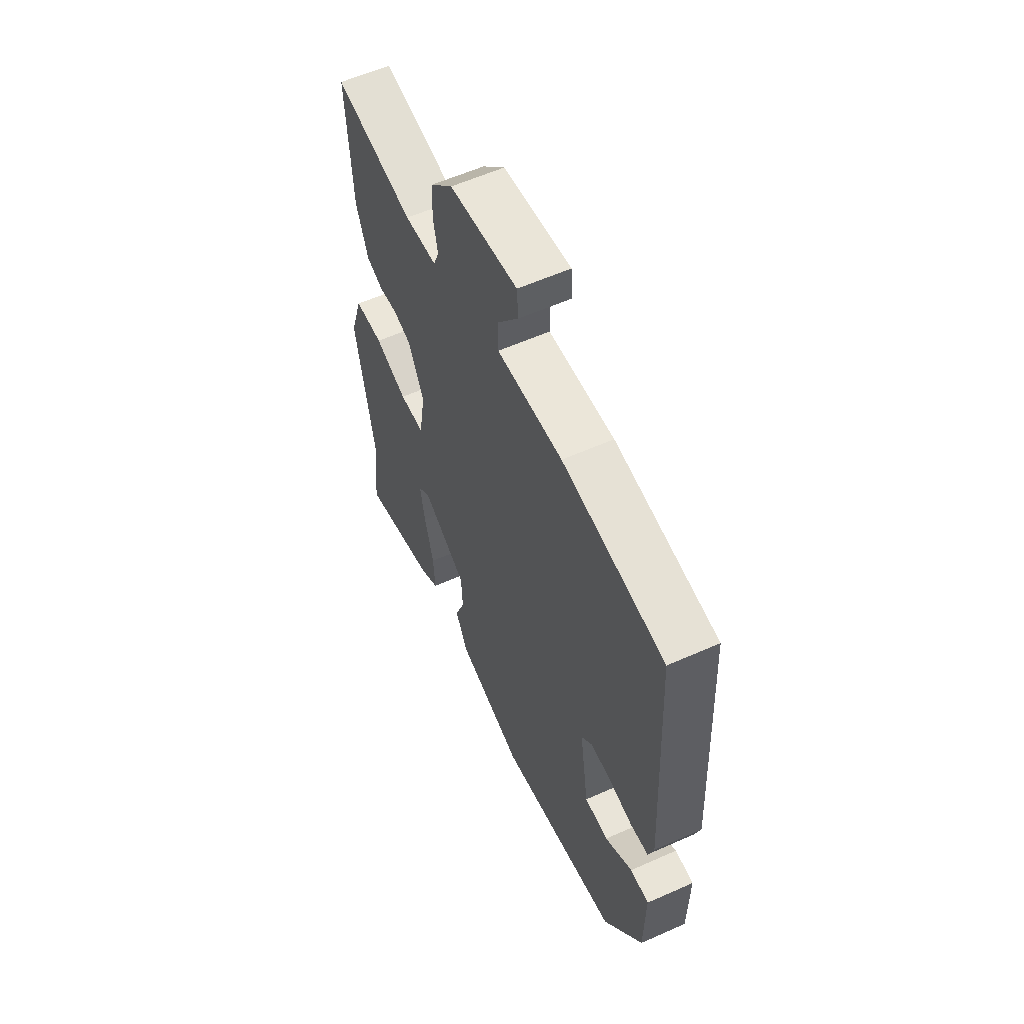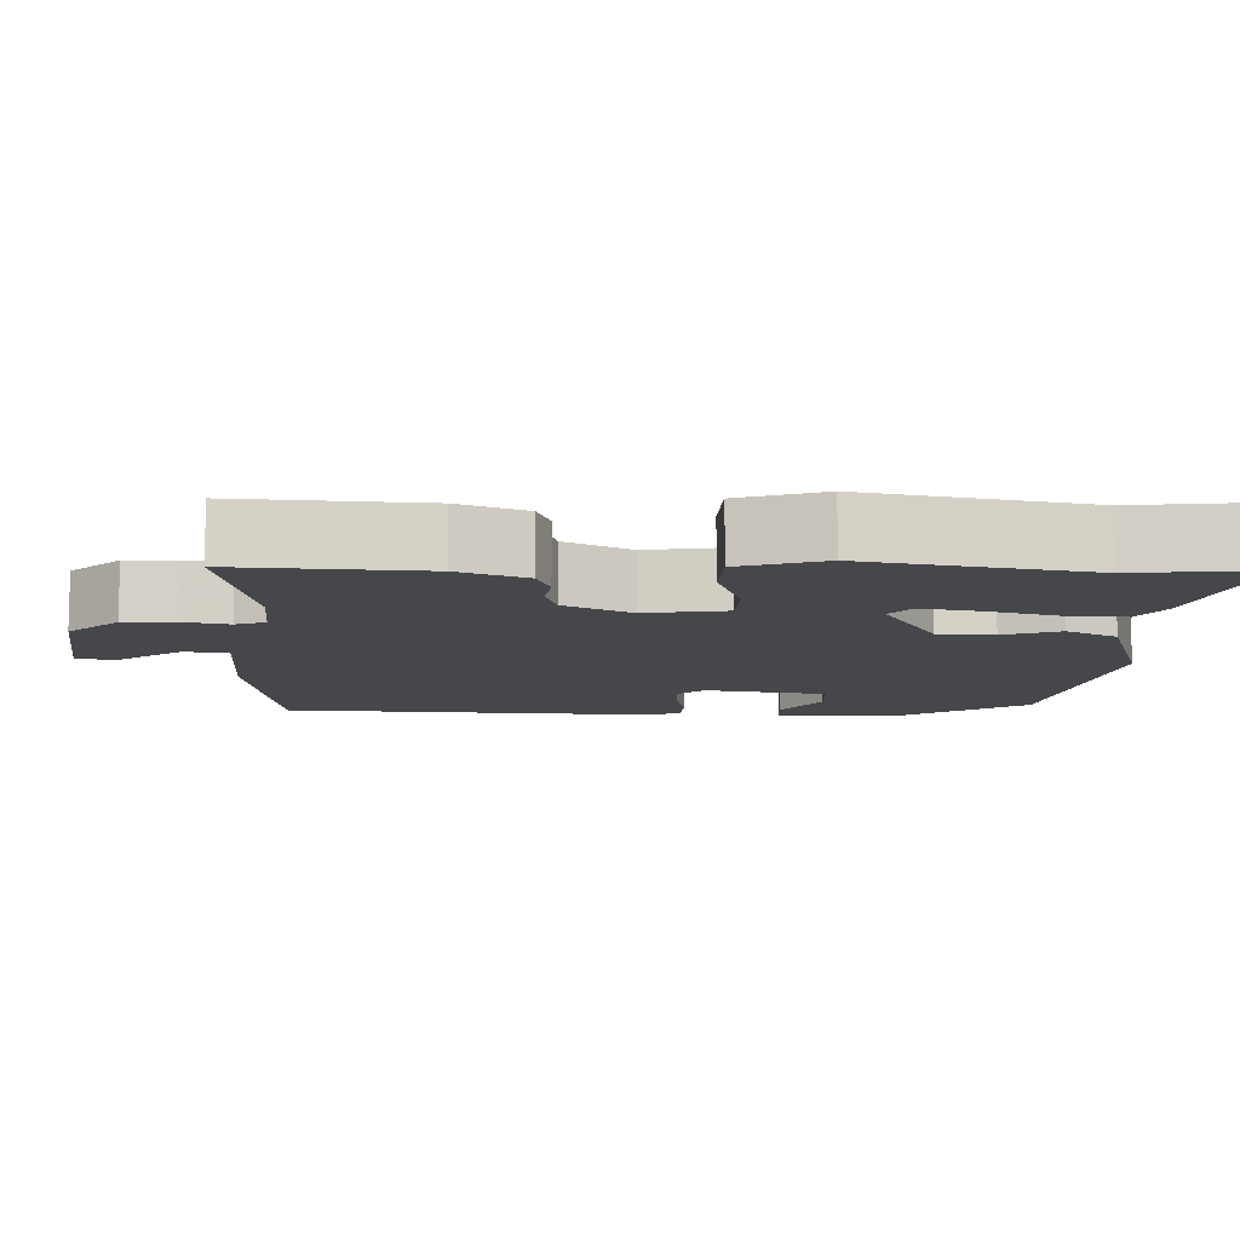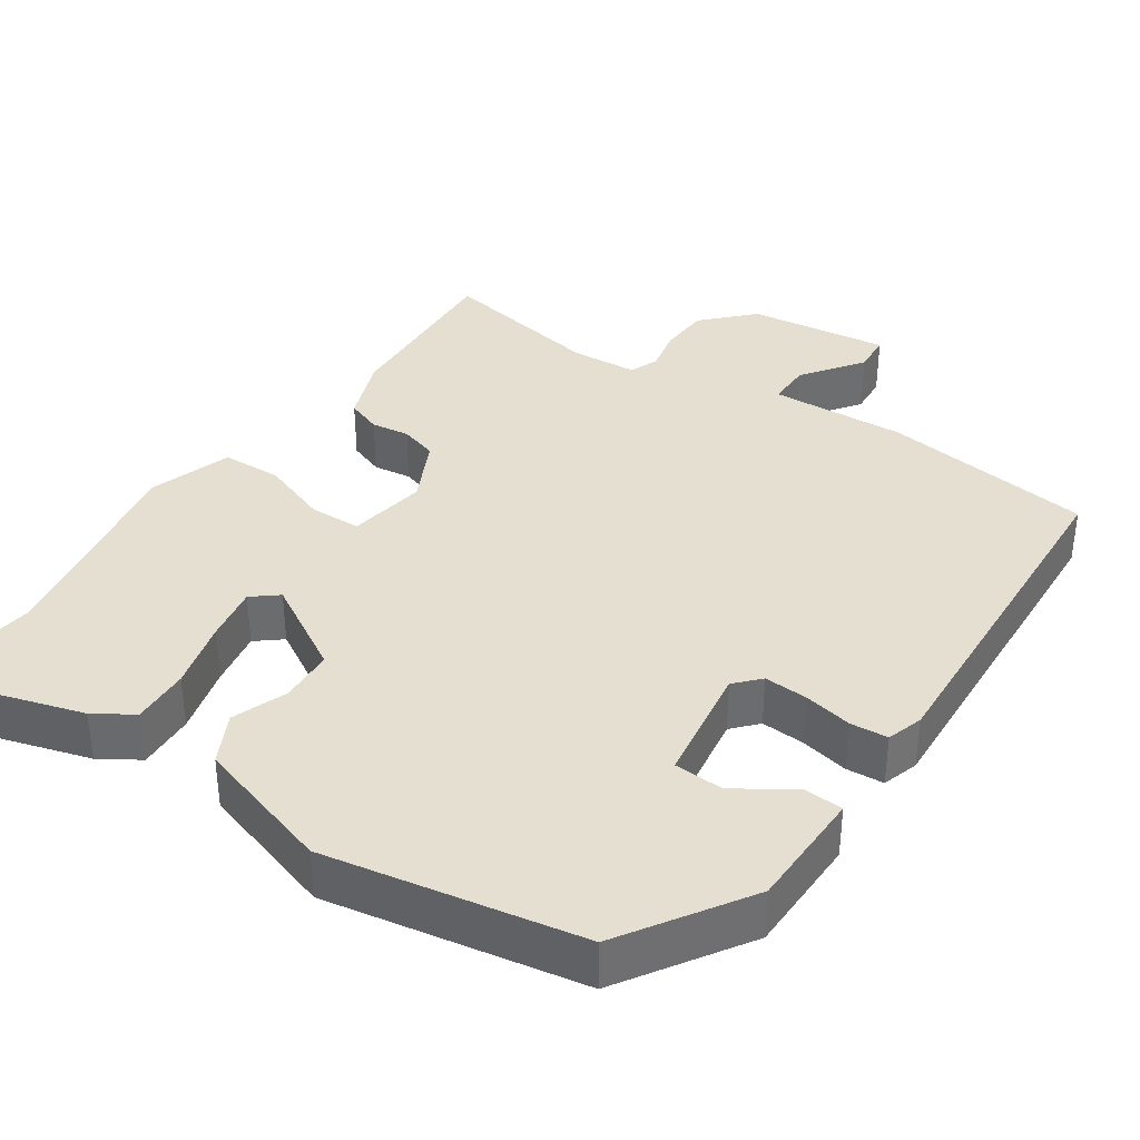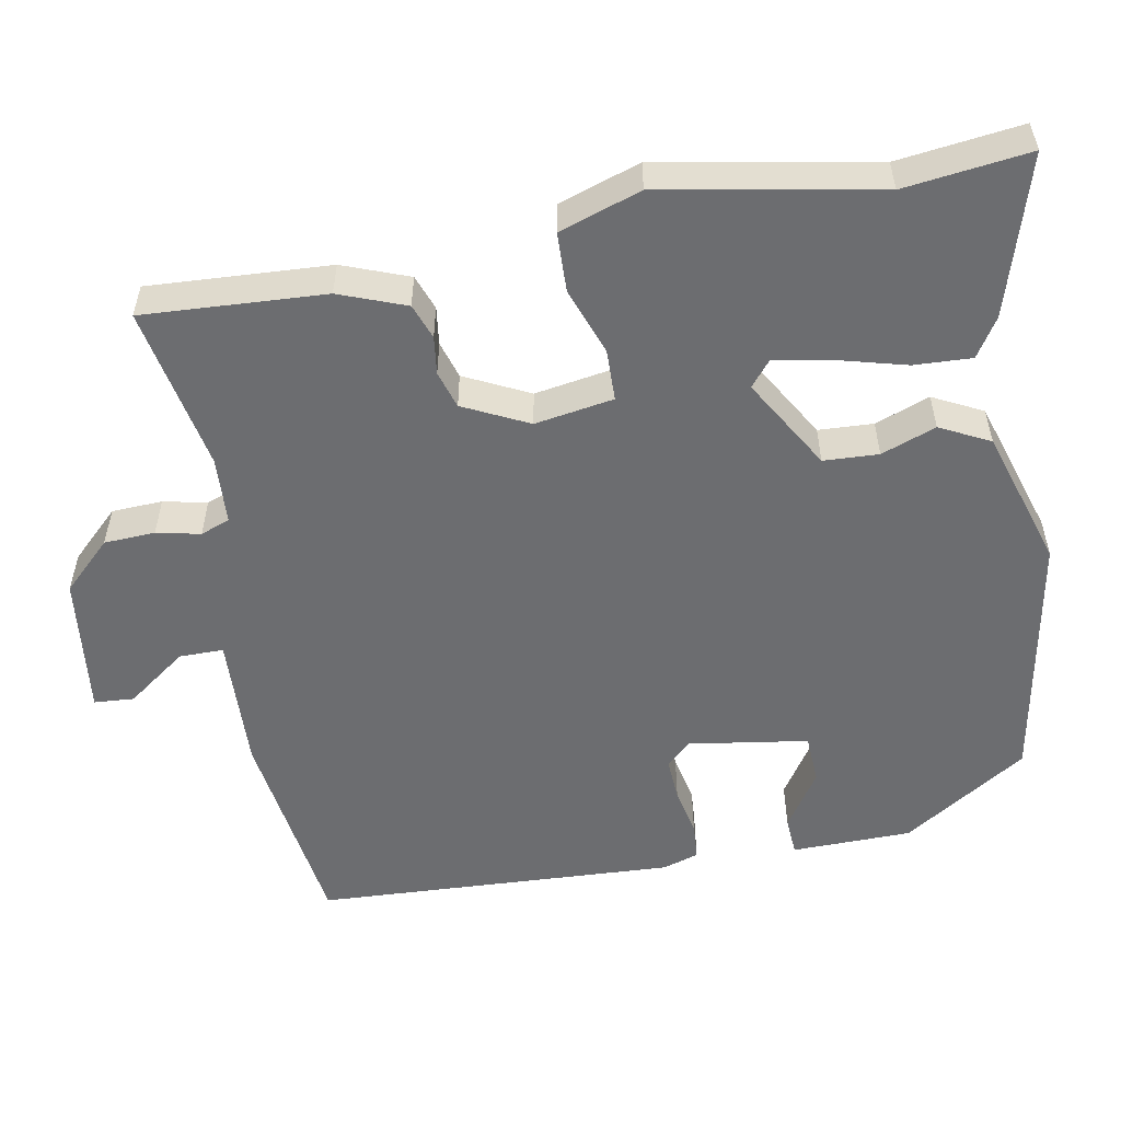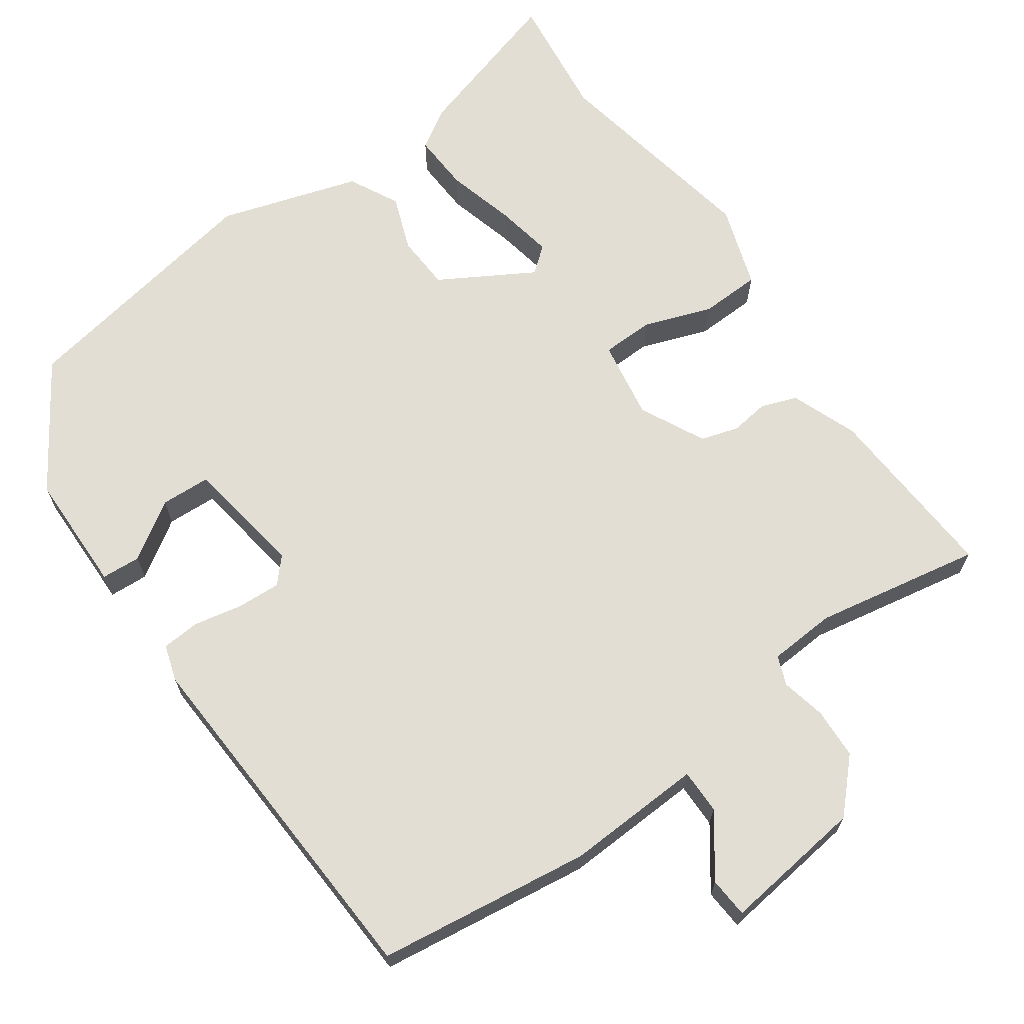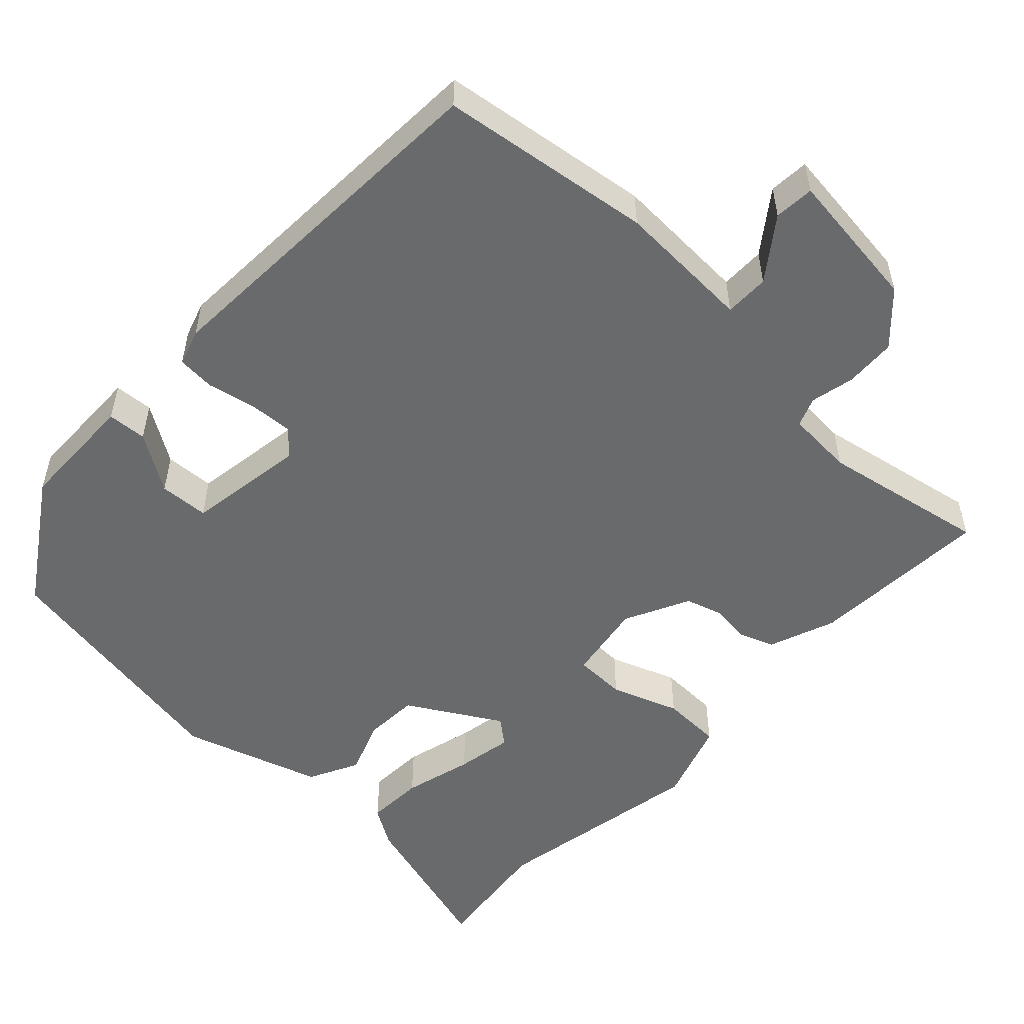
<metadata>
{"format":"obj","ext":"obj","renderer":"f3d","projection":"perspective","resolution":1024,"background":"white","views":[{"elev":58.6,"azim":-114.7,"up":"+Z"},{"elev":-10.3,"azim":88.1,"up":"+Y"},{"elev":36.8,"azim":-145.7,"up":"+Y"},{"elev":-54.0,"azim":100.7,"up":"+Y"},{"elev":67.2,"azim":-35.1,"up":"+Y"},{"elev":-52.9,"azim":-43.0,"up":"+Y"}]}
</metadata>
<code>
v -0.403 0.07 -0.484
v -0.51 0.07 -0.318
v -0.512 0.07 -0.158
v -0.46 0.07 -0.155
v -0.384 0.07 -0.205
v -0.318 0.07 -0.202
v -0.293 0.07 -0.043
v -0.323 0.07 -0.01
v -0.381 0.07 -0.013
v -0.446 0.07 -0.026
v -0.496 0.07 -0.022
v -0.511 0.07 0.026
v -0.485 0.07 0.506
v -0.202 0.07 0.543
v -0.02 0.07 0.534
v -0.02 0.07 0.593
v -0.078 0.07 0.673
v -0.074 0.07 0.726
v 0.114 0.07 0.702
v 0.176 0.07 0.637
v 0.179 0.07 0.569
v 0.166 0.07 0.511
v 0.181 0.07 0.472
v 0.27 0.07 0.466
v 0.491 0.07 0.506
v 0.476 0.07 0.264
v 0.442 0.07 0.176
v 0.395 0.07 0.159
v 0.344 0.07 0.166
v 0.294 0.07 0.151
v 0.251 0.07 0.065
v 0.268 0.07 -0.04
v 0.337 0.07 -0.042
v 0.427 0.07 -0.01
v 0.507 0.07 -0.013
v 0.543 0.07 -0.122
v 0.489 0.07 -0.409
v 0.509 0.07 -0.575
v 0.297 0.07 -0.511
v 0.245 0.07 -0.478
v 0.249 0.07 -0.401
v 0.274 0.07 -0.309
v 0.288 0.07 -0.234
v 0.254 0.07 -0.206
v 0.131 0.07 -0.277
v 0.127 0.07 -0.35
v 0.154 0.07 -0.423
v 0.12 0.07 -0.489
v -0.065 0.07 -0.546
v -0.403 0 -0.484
v -0.51 0 -0.318
v -0.512 0 -0.158
v -0.46 0 -0.155
v -0.384 0 -0.205
v -0.318 0 -0.202
v -0.293 0 -0.043
v -0.323 0 -0.01
v -0.381 0 -0.013
v -0.446 0 -0.026
v -0.496 0 -0.022
v -0.511 0 0.026
v -0.485 0 0.506
v -0.202 0 0.543
v -0.02 0 0.534
v -0.02 0 0.593
v -0.078 0 0.673
v -0.074 0 0.726
v 0.114 0 0.702
v 0.176 0 0.637
v 0.179 0 0.569
v 0.166 0 0.511
v 0.181 0 0.472
v 0.27 0 0.466
v 0.491 0 0.506
v 0.476 0 0.264
v 0.442 0 0.176
v 0.395 0 0.159
v 0.344 0 0.166
v 0.294 0 0.151
v 0.251 0 0.065
v 0.268 0 -0.04
v 0.337 0 -0.042
v 0.427 0 -0.01
v 0.507 0 -0.013
v 0.543 0 -0.122
v 0.489 0 -0.409
v 0.509 0 -0.575
v 0.297 0 -0.511
v 0.245 0 -0.478
v 0.249 0 -0.401
v 0.274 0 -0.309
v 0.288 0 -0.234
v 0.254 0 -0.206
v 0.131 0 -0.277
v 0.127 0 -0.35
v 0.154 0 -0.423
v 0.12 0 -0.489
v -0.065 0 -0.546
f 46 47 48 49
f 45 46 49 1
f 44 45 1 2
f 39 40 41 42
f 37 38 39 42
f 37 42 43
f 36 37 43
f 33 34 35 36
f 32 33 36 43
f 31 32 43 44
f 26 27 28 29
f 24 25 26 29
f 23 24 29 30
f 22 23 30 31
f 20 21 22
f 19 20 22
f 16 17 18 19
f 15 16 19 22
f 9 10 11 12
f 8 9 12 13
f 7 8 13 14
f 2 3 4 5
f 2 5 6
f 44 2 6
f 31 44 6 7
f 15 22 31
f 7 14 15 31
f 98 97 96 95
f 50 98 95 94
f 51 50 94 93
f 91 90 89 88
f 91 88 87 86
f 92 91 86
f 92 86 85
f 85 84 83 82
f 92 85 82 81
f 93 92 81 80
f 78 77 76 75
f 78 75 74 73
f 79 78 73 72
f 80 79 72 71
f 71 70 69
f 71 69 68
f 68 67 66 65
f 71 68 65 64
f 61 60 59 58
f 62 61 58 57
f 63 62 57 56
f 54 53 52 51
f 55 54 51
f 55 51 93
f 56 55 93 80
f 80 71 64
f 80 64 63 56
f 1 50 51 2
f 2 51 52 3
f 3 52 53 4
f 4 53 54 5
f 5 54 55 6
f 6 55 56 7
f 7 56 57 8
f 8 57 58 9
f 9 58 59 10
f 10 59 60 11
f 11 60 61 12
f 12 61 62 13
f 13 62 63 14
f 14 63 64 15
f 15 64 65 16
f 16 65 66 17
f 17 66 67 18
f 18 67 68 19
f 19 68 69 20
f 20 69 70 21
f 21 70 71 22
f 22 71 72 23
f 23 72 73 24
f 24 73 74 25
f 25 74 75 26
f 26 75 76 27
f 27 76 77 28
f 28 77 78 29
f 29 78 79 30
f 30 79 80 31
f 31 80 81 32
f 32 81 82 33
f 33 82 83 34
f 34 83 84 35
f 35 84 85 36
f 36 85 86 37
f 37 86 87 38
f 38 87 88 39
f 39 88 89 40
f 40 89 90 41
f 41 90 91 42
f 42 91 92 43
f 43 92 93 44
f 44 93 94 45
f 45 94 95 46
f 46 95 96 47
f 47 96 97 48
f 48 97 98 49
f 49 98 50 1

</code>
